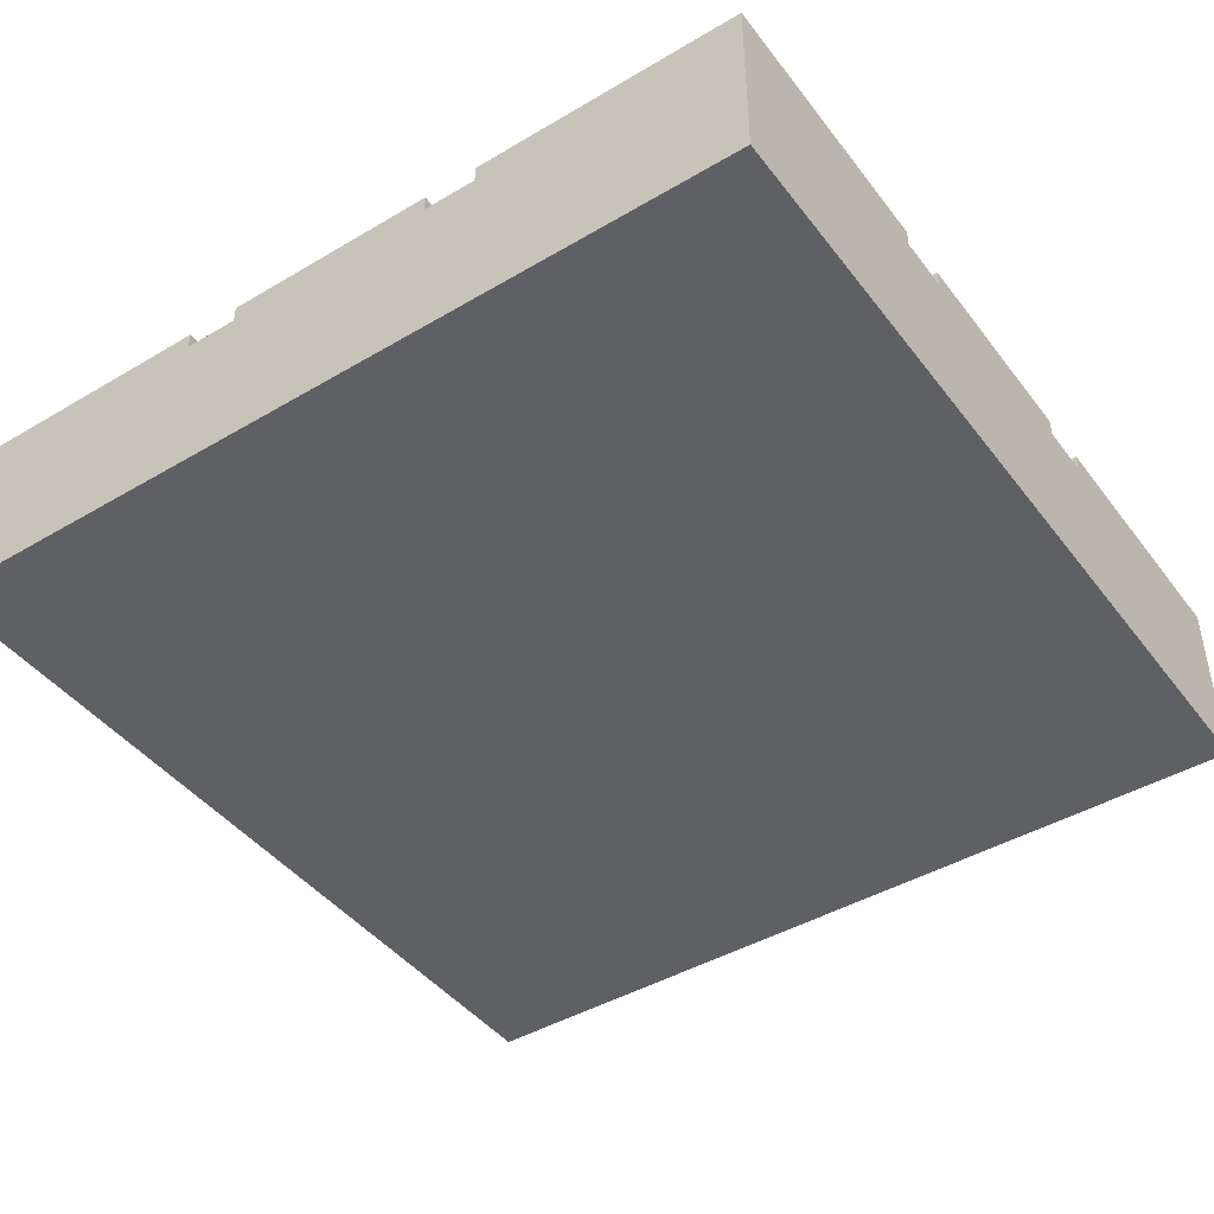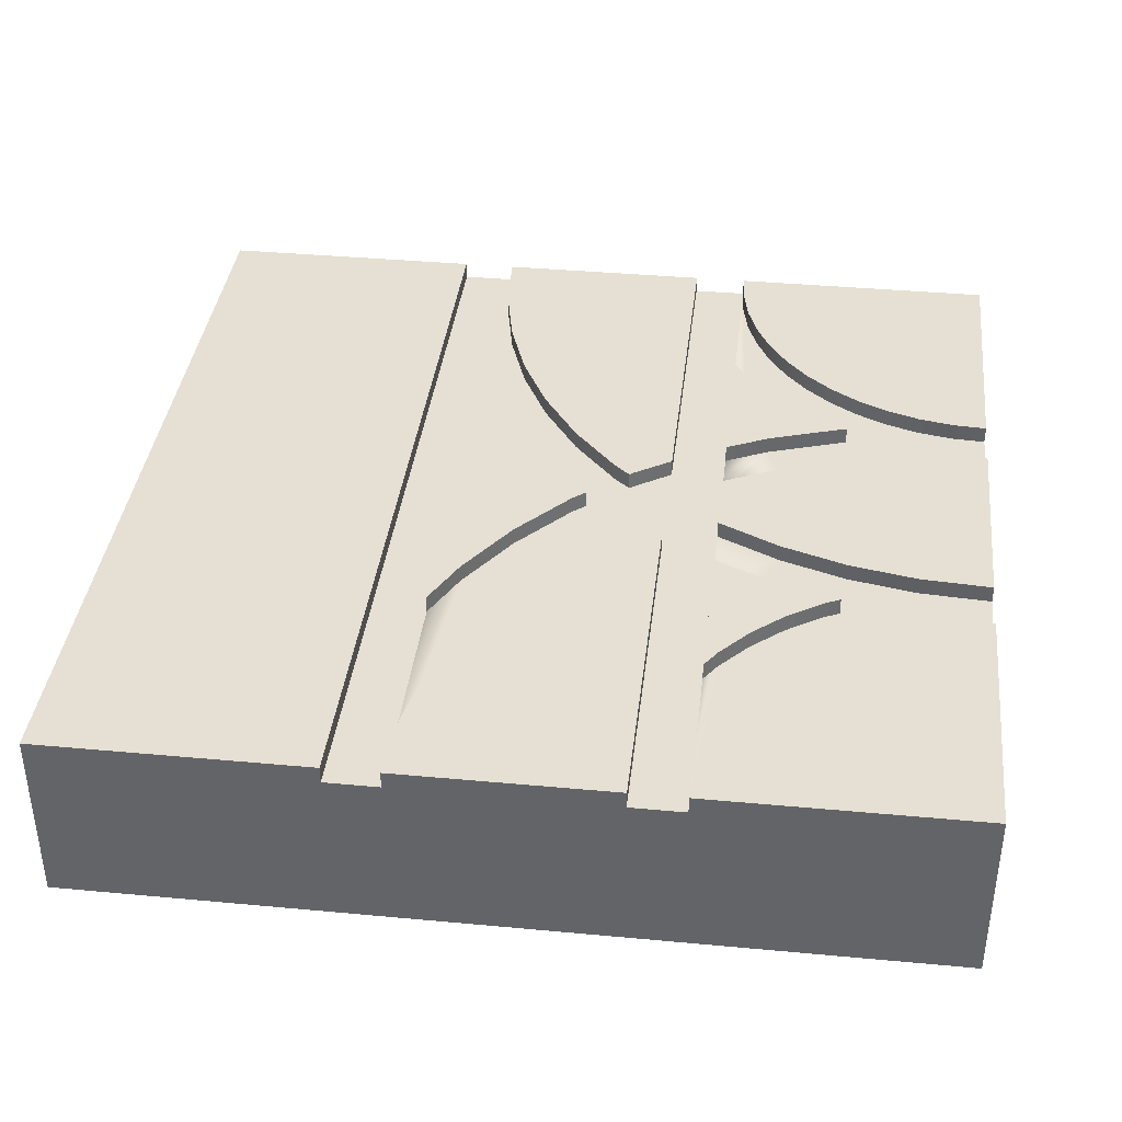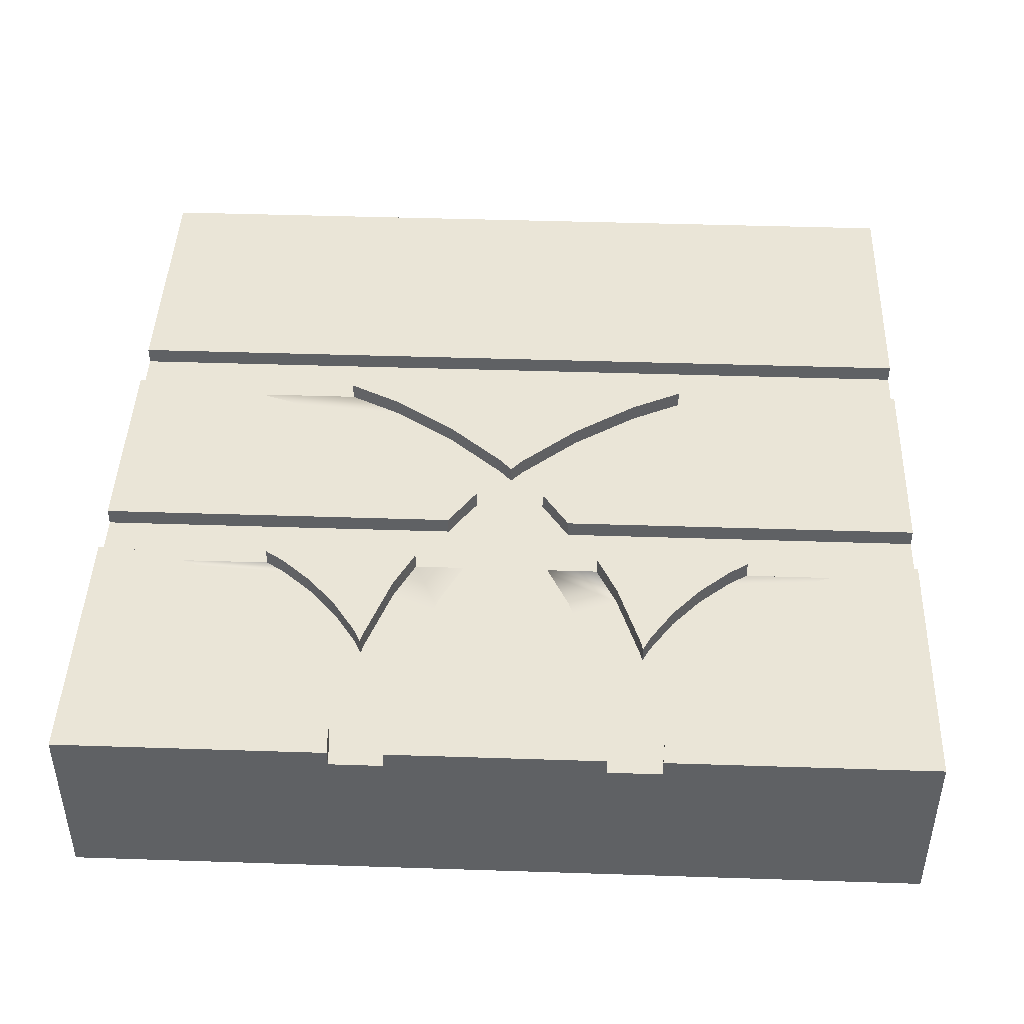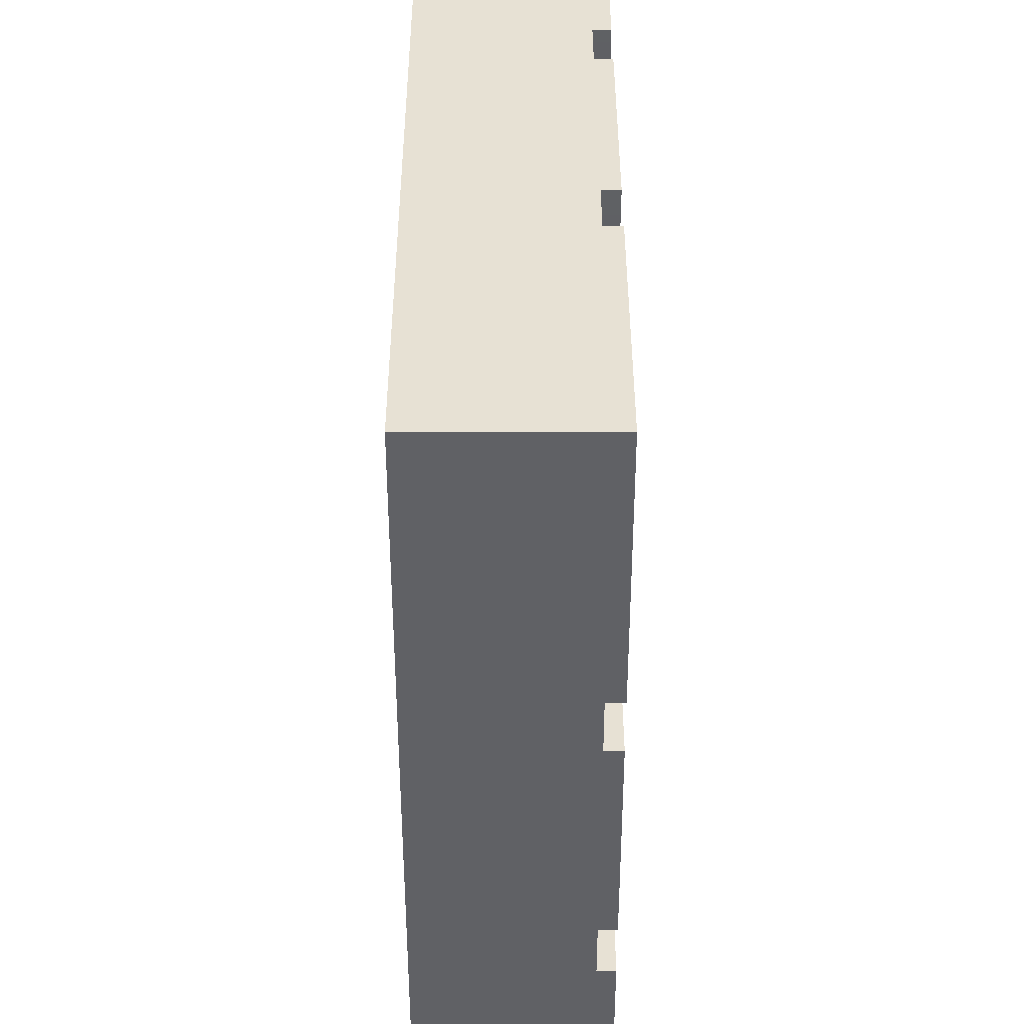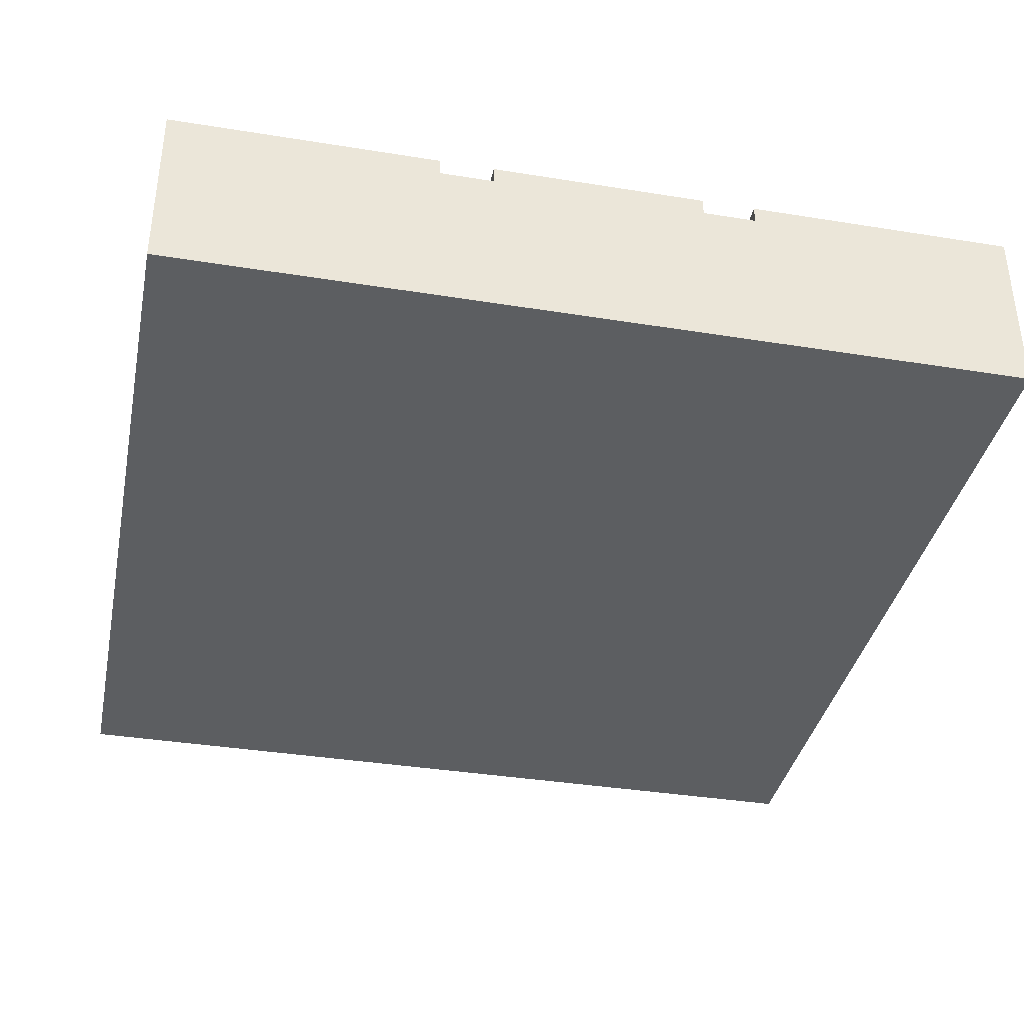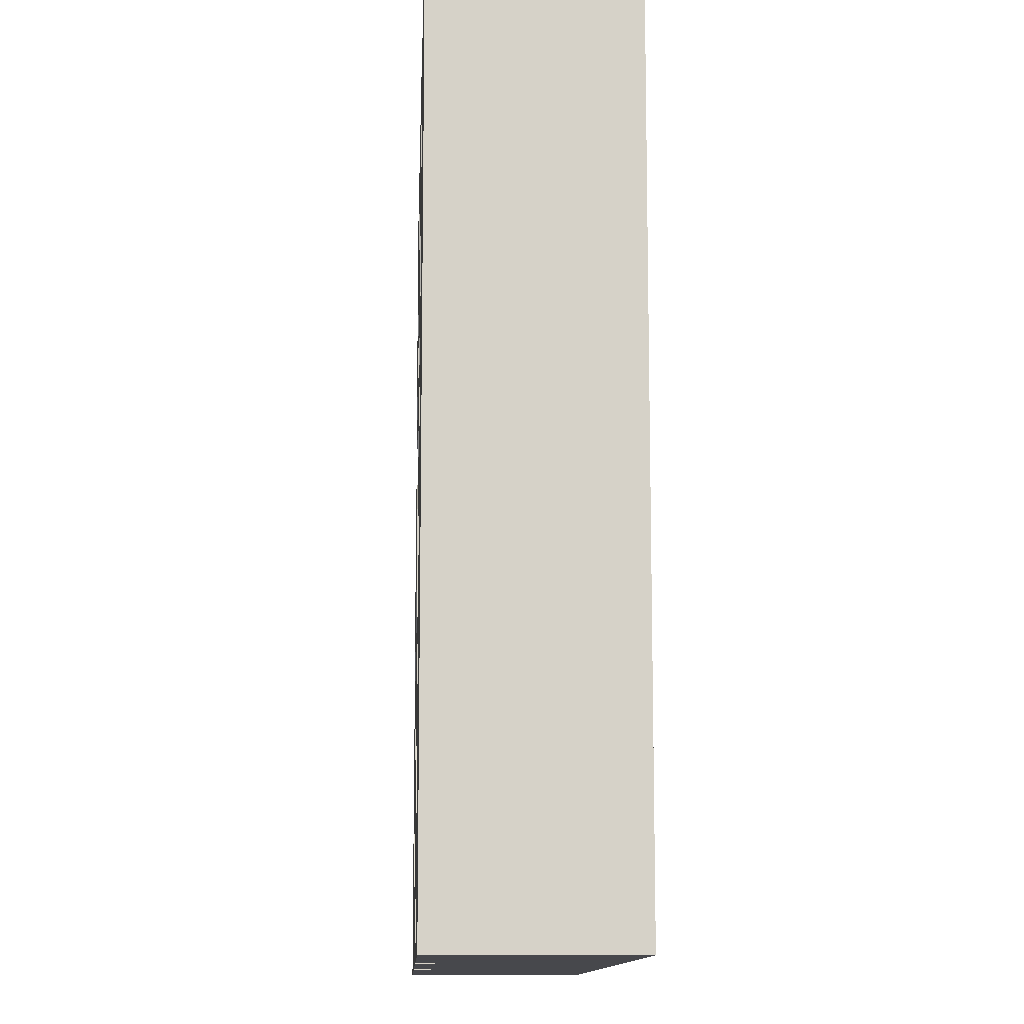
<metadata>
{"format":"obj","ext":"obj","renderer":"f3d","projection":"perspective","resolution":1024,"background":"white","views":[{"elev":-44.0,"azim":124.7,"up":"+Y"},{"elev":38.0,"azim":6.7,"up":"+Y"},{"elev":44.3,"azim":92.2,"up":"+Y"},{"elev":-50.4,"azim":90.1,"up":"+Z"},{"elev":-37.3,"azim":168.3,"up":"+Y"},{"elev":-11.6,"azim":-92.5,"up":"+Z"}]}
</metadata>
<code>
o Mesh1_Group1_Model.236
v 0.2444 0.63 0.1363
v 0.2309 0.57 0.1244
v 0.2309 0.63 0.1244
v 0.375 0.63 1.5
v 0.375 0.57 0.2235
v 0.375 0.63 0.2235
v -0.5625 0.63 1.5
v -0.5625 0.57 -1.5
v -0.5625 0.63 -1.5
v -0.5625 0.57 1.5
v -0.375 0.57 -1.5
v -0.375 0.57 -0.6489
v -0.375 0.57 1.5
v -0.375 0.57 0.6489
v -0.359 0.57 1.255
v -0.359 0.63 1.255
v -0.375 0.63 1.5
v -0.3111 0.63 1.015
v -0.2323 0.63 0.7825
v -0.3111 0.57 1.015
v -0.1238 0.63 0.5625
v -0.2323 0.57 0.7825
v 0.01246 0.63 0.3586
v -0.1238 0.57 0.5625
v 0.1742 0.63 0.1742
v 0.01246 0.57 0.3586
v 0.1742 0.57 0.1742
v 0.2309 0.57 -0.1244
v 0.1742 0.57 -0.1742
v 0.08902 0.57 0
v 0.04159 0.57 0.04159
v -0.1363 0.57 0.2444
v -0.2862 0.57 0.4688
v -0.375 0.63 0.6489
v -0.2862 0.63 0.4688
v 0.04159 0.63 0.04159
v 0.08902 0.63 0
v -0.1363 0.63 0.2444
v 0.04159 0.57 -0.04159
v 0.04159 0.63 -0.04159
v 0.01246 0.57 -0.3586
v -0.1238 0.57 -0.5625
v -0.1363 0.57 -0.2444
v -0.2323 0.57 -0.7825
v -0.2862 0.57 -0.4688
v -0.3111 0.57 -1.015
v -0.359 0.57 -1.255
v -0.375 0.63 -1.5
v -0.359 0.63 -1.255
v -0.3111 0.63 -1.015
v -0.2323 0.63 -0.7825
v -0.1238 0.63 -0.5625
v 0.01246 0.63 -0.3586
v 0.1742 0.63 -0.1742
v 0.2309 0.63 -0.1244
v 0.2444 0.57 -0.1363
v 0.2444 0.63 -0.1363
v 0.2444 0.57 0.1363
v 0.375 0.57 -0.2235
v 0.5625 0.57 -1.5
v 0.375 0.57 -1.5
v 0.375 0.63 -0.2235
v 0.375 0.63 -1.5
v 0.375 0.57 1.5
v 0.5625 0.57 0.1238
v 0.5625 0.57 1.5
v 0.5625 0.57 0.3324
v 0.5625 0.57 0.8825
v 0.5705 0.57 1.378
v 0.5705 0.63 1.378
v 0.5625 0.63 1.5
v 0.5625 0.63 -1.5
v 0.5705 0.57 -1.378
v 0.5705 0.63 -1.378
v 0.5625 0.57 -0.8825
v 0.5625 0.57 -0.3324
v 0.5625 0.57 -0.1238
v 0.7107 0.57 -0.4055
v 0.7825 0.57 -0.2323
v 0.7825 0.63 -0.2323
v 0.5625 0.63 -0.1238
v 0.5625 0.63 0.1238
v 0.7825 0.57 0.2323
v 0.7825 0.63 0.2323
v 0.7107 0.57 0.4055
v 0.7107 0.63 0.4055
v 0.5625 0.63 0.3324
v 0.9375 0.63 0.5257
v 0.9941 0.57 0.4978
v 0.9941 0.63 0.4978
v 0.8151 0.63 0.6075
v 0.9375 0.57 0.5257
v 0.7045 0.63 0.7045
v 0.8151 0.57 0.6075
v 0.6075 0.63 0.8151
v 0.7045 0.57 0.7045
v 0.5625 0.63 0.8825
v 0.6075 0.57 0.8151
v 0.5944 0.57 1.257
v 0.5944 0.63 1.257
v 0.6339 0.63 1.141
v 0.6881 0.63 1.031
v 0.6339 0.57 1.141
v 0.7562 0.63 0.9293
v 0.6881 0.57 1.031
v 0.8371 0.63 0.8371
v 0.7562 0.57 0.9293
v 0.9293 0.63 0.7562
v 0.8371 0.57 0.8371
v 1.031 0.63 0.6881
v 0.9293 0.57 0.7562
v 1.141 0.63 0.6339
v 1.031 0.57 0.6881
v 1.257 0.63 0.5944
v 1.141 0.57 0.6339
v 1.378 0.63 0.5705
v 1.257 0.57 0.5944
v 1.5 0.63 0.5625
v 1.378 0.57 0.5705
v 1.5 0.57 0.375
v 1.5 0.57 0.5625
v 1.255 0.57 0.359
v 1.015 0.57 0.3111
v 0.9662 0.57 0.4922
v 0.9662 0.63 0.4922
v 1.015 0.63 0.3111
v 1.255 0.63 0.359
v 1.5 0.63 0.375
v 1.5 0.63 -0.375
v 1.255 0.57 -0.359
v 1.255 0.63 -0.359
v 1.257 0.57 -0.5944
v 1.5 0.57 -0.375
v 1.141 0.57 -0.6339
v 1.031 0.57 -0.6881
v 1.015 0.57 -0.3111
v 0.9941 0.57 -0.4978
v 0.9375 0.57 -0.5257
v 0.9293 0.57 -0.7562
v 0.8371 0.57 -0.8371
v 0.8151 0.57 -0.6075
v 0.7562 0.57 -0.9293
v 0.7045 0.57 -0.7045
v 0.6881 0.57 -1.031
v 0.6339 0.57 -1.141
v 0.6075 0.57 -0.8151
v 0.5944 0.57 -1.257
v 0.6075 0.63 -0.8151
v 0.5625 0.63 -0.8825
v 0.9662 0.63 -0.4922
v 0.9941 0.63 -0.4978
v 0.7107 0.63 -0.4055
v 0.9662 0.57 -0.4922
v 0.5625 0.63 -0.3324
v 1.015 0.63 -0.3111
v 0.9375 0.63 -0.5257
v 0.8151 0.63 -0.6075
v 0.7045 0.63 -0.7045
v 0.5944 0.63 -1.257
v 0.6339 0.63 -1.141
v 0.6881 0.63 -1.031
v 0.7562 0.63 -0.9293
v 0.8371 0.63 -0.8371
v 0.9293 0.63 -0.7562
v 1.031 0.63 -0.6881
v 1.141 0.63 -0.6339
v 1.257 0.63 -0.5944
v 1.378 0.57 -0.5705
v 1.378 0.63 -0.5705
v 1.5 0.57 -0.5625
v 1.5 0.63 -0.5625
v -0.2862 0.63 -0.4688
v -0.375 0.63 -0.6489
v -0.1363 0.63 -0.2444
v 1.5 0 1.5
v -1.5 0 -1.5
v -1.5 0 1.5
v -1.5 0.63 1.5
v -1.5 0.63 -1.5
v 1.5 0.63 1.5
v 1.5 0.63 -1.5
v 1.5 0 -1.5
f 1 2 3
f 4 5 6
f 7 8 9
f 10 11 8
f 11 10 12
f 12 10 13
f 12 13 14
f 14 13 15
f 16 13 17
f 18 15 16
f 19 20 18
f 21 22 19
f 23 24 21
f 25 26 23
f 3 27 25
f 28 27 2
f 29 27 28
f 30 27 29
f 31 27 30
f 31 26 27
f 31 24 26
f 32 24 31
f 32 22 24
f 33 22 32
f 33 20 22
f 33 15 20
f 14 15 33
f 34 33 35
f 36 30 37
f 38 31 36
f 35 32 38
f 37 39 40
f 29 39 30
f 41 39 29
f 42 39 41
f 42 43 39
f 44 43 42
f 44 45 43
f 46 45 44
f 47 45 46
f 47 12 45
f 12 47 11
f 48 47 49
f 49 46 50
f 50 44 51
f 51 42 52
f 52 41 53
f 53 29 54
f 54 28 55
f 55 56 57
f 28 2 56
f 56 2 58
f 56 58 59
f 59 58 5
f 6 58 1
f 60 59 5
f 59 60 61
f 62 61 63
f 57 59 62
f 60 5 64
f 60 64 65
f 66 65 64
f 65 66 67
f 67 66 68
f 68 66 69
f 70 66 71
f 72 73 74
f 60 75 73
f 60 76 75
f 60 65 76
f 77 76 65
f 76 77 78
f 78 77 79
f 80 77 81
f 81 65 82
f 82 83 84
f 67 83 65
f 83 67 85
f 86 67 87
f 88 89 90
f 91 92 88
f 93 94 91
f 95 96 93
f 97 98 95
f 87 68 97
f 68 69 98
f 98 69 99
f 100 69 70
f 101 99 100
f 102 103 101
f 104 105 102
f 106 107 104
f 108 109 106
f 110 111 108
f 112 113 110
f 114 115 112
f 116 117 114
f 118 119 116
f 120 119 121
f 120 117 119
f 122 117 120
f 122 115 117
f 122 113 115
f 123 113 122
f 89 113 123
f 92 113 89
f 92 111 113
f 92 109 111
f 94 109 92
f 94 107 109
f 96 107 94
f 96 105 107
f 96 103 105
f 98 103 96
f 98 99 103
f 123 124 89
f 83 124 123
f 83 85 124
f 125 85 86
f 90 124 125
f 84 123 126
f 126 122 127
f 127 120 128
f 129 130 131
f 132 130 133
f 134 130 132
f 135 130 134
f 135 136 130
f 135 137 136
f 135 138 137
f 139 138 135
f 140 138 139
f 140 141 138
f 142 141 140
f 142 143 141
f 144 143 142
f 145 143 144
f 145 146 143
f 147 146 145
f 73 146 147
f 73 75 146
f 148 75 149
f 150 137 151
f 152 153 150
f 154 78 152
f 149 76 154
f 78 79 153
f 153 79 136
f 155 79 80
f 131 136 155
f 153 136 137
f 151 138 156
f 156 141 157
f 157 143 158
f 158 146 148
f 74 147 159
f 159 145 160
f 160 144 161
f 161 142 162
f 162 140 163
f 163 139 164
f 164 135 165
f 165 134 166
f 166 132 167
f 167 168 169
f 132 133 168
f 168 133 170
f 169 170 171
f 172 12 173
f 174 45 172
f 40 43 174
f 173 14 34
f 1 58 2
f 4 64 5
f 7 10 8
f 16 15 13
f 18 20 15
f 19 22 20
f 21 24 22
f 23 26 24
f 25 27 26
f 3 2 27
f 34 14 33
f 36 31 30
f 38 32 31
f 35 33 32
f 37 30 39
f 48 11 47
f 49 47 46
f 50 46 44
f 51 44 42
f 52 42 41
f 53 41 29
f 54 29 28
f 55 28 56
f 6 5 58
f 62 59 61
f 57 56 59
f 70 69 66
f 72 60 73
f 80 79 77
f 81 77 65
f 82 65 83
f 86 85 67
f 88 92 89
f 91 94 92
f 93 96 94
f 95 98 96
f 97 68 98
f 87 67 68
f 100 99 69
f 101 103 99
f 102 105 103
f 104 107 105
f 106 109 107
f 108 111 109
f 110 113 111
f 112 115 113
f 114 117 115
f 116 119 117
f 118 121 119
f 125 124 85
f 90 89 124
f 84 83 123
f 126 123 122
f 127 122 120
f 129 133 130
f 148 146 75
f 150 153 137
f 152 78 153
f 154 76 78
f 149 75 76
f 155 136 79
f 131 130 136
f 151 137 138
f 156 138 141
f 157 141 143
f 158 143 146
f 74 73 147
f 159 147 145
f 160 145 144
f 161 144 142
f 162 142 140
f 163 140 139
f 164 139 135
f 165 135 134
f 166 134 132
f 167 132 168
f 169 168 170
f 172 45 12
f 174 43 45
f 40 39 43
f 173 12 14
f 23 21 6
f 175 64 13
f 176 175 177
f 176 178 179
f 176 11 61
f 7 179 178
f 172 35 38
f 57 62 54
f 100 70 180
f 175 120 121
f 167 169 181
f 155 80 126
f 93 91 86
f 152 157 158
f 17 4 16
f 4 6 21
f 1 3 25
f 4 21 19
f 6 1 25
f 18 16 4
f 19 18 4
f 25 23 6
f 178 177 10
f 177 175 13
f 10 177 13
f 175 180 66
f 180 71 66
f 10 7 178
f 4 17 13
f 64 4 13
f 175 66 64
f 176 182 175
f 176 177 178
f 181 182 60
f 182 176 61
f 60 182 61
f 176 179 8
f 179 9 8
f 60 72 181
f 48 63 61
f 11 48 61
f 176 8 11
f 7 9 179
f 36 37 40
f 36 40 174
f 38 36 174
f 172 173 35
f 173 34 35
f 38 174 172
f 62 63 52
f 63 48 49
f 52 63 51
f 49 50 63
f 50 51 63
f 52 53 62
f 53 54 62
f 54 55 57
f 71 180 70
f 180 118 116
f 114 180 116
f 114 112 180
f 112 110 180
f 110 108 180
f 108 106 180
f 106 104 180
f 104 102 180
f 102 101 180
f 101 100 180
f 118 180 121
f 180 175 121
f 175 182 133
f 182 181 170
f 181 171 170
f 133 129 128
f 182 170 133
f 133 128 120
f 175 133 120
f 171 181 169
f 181 72 74
f 159 181 74
f 159 160 181
f 160 161 181
f 161 162 181
f 162 163 181
f 163 164 181
f 164 165 181
f 165 166 181
f 166 167 181
f 80 81 82
f 82 84 80
f 84 126 80
f 126 127 131
f 127 128 131
f 128 129 131
f 131 155 126
f 88 90 125
f 86 87 93
f 87 97 95
f 88 125 86
f 91 88 86
f 87 95 93
f 150 151 156
f 150 156 152
f 156 157 152
f 149 154 148
f 154 152 158
f 148 154 158

</code>
